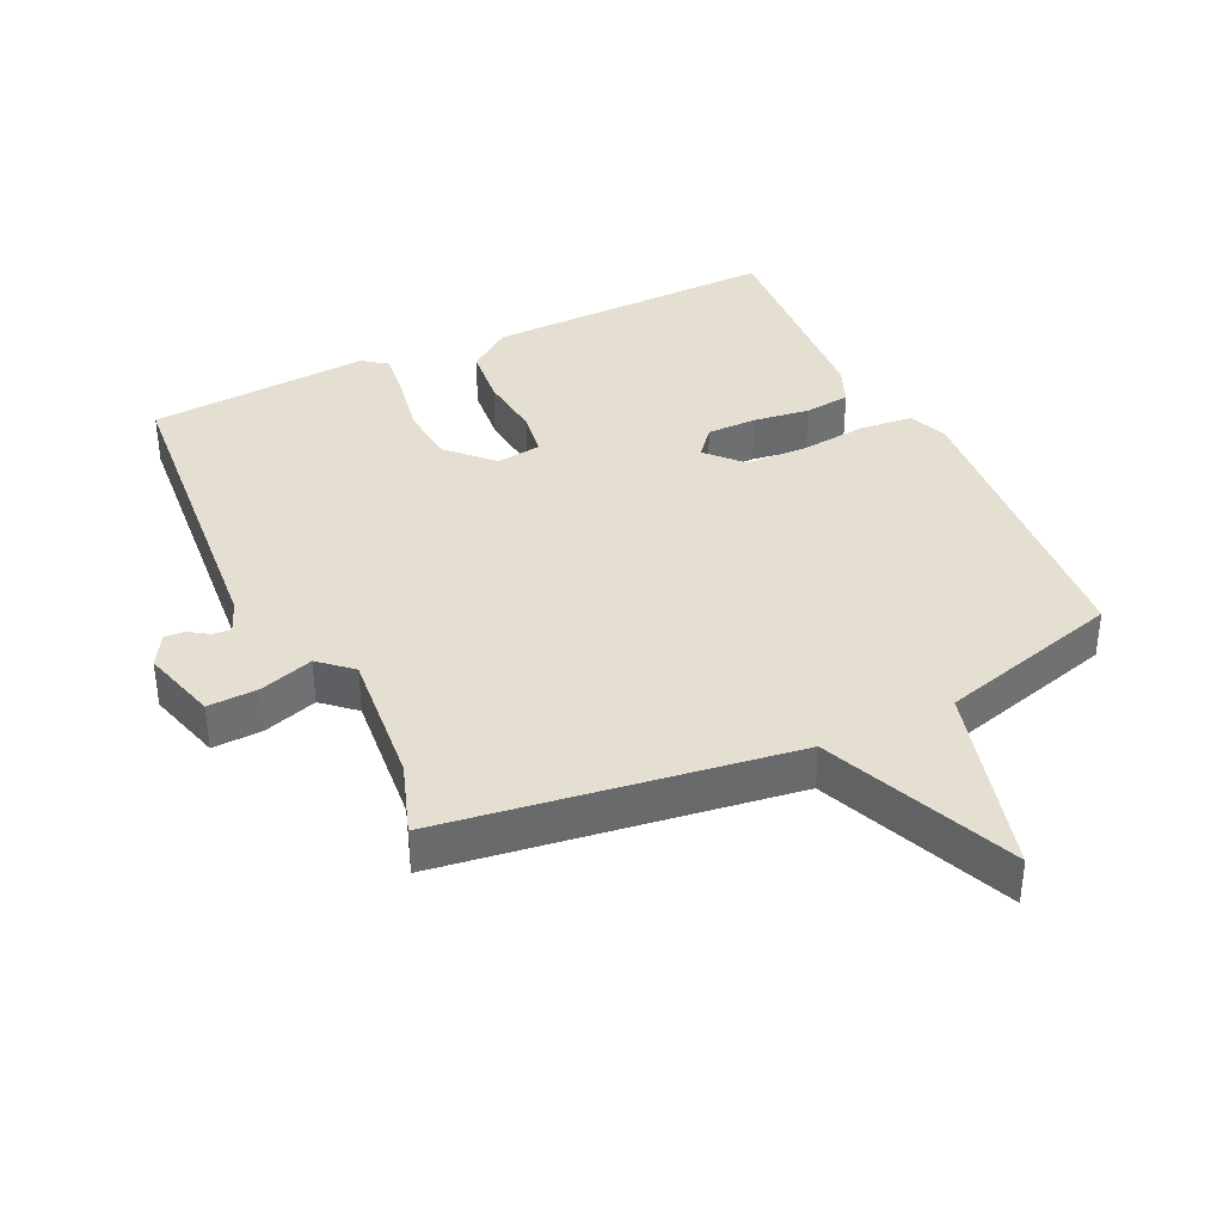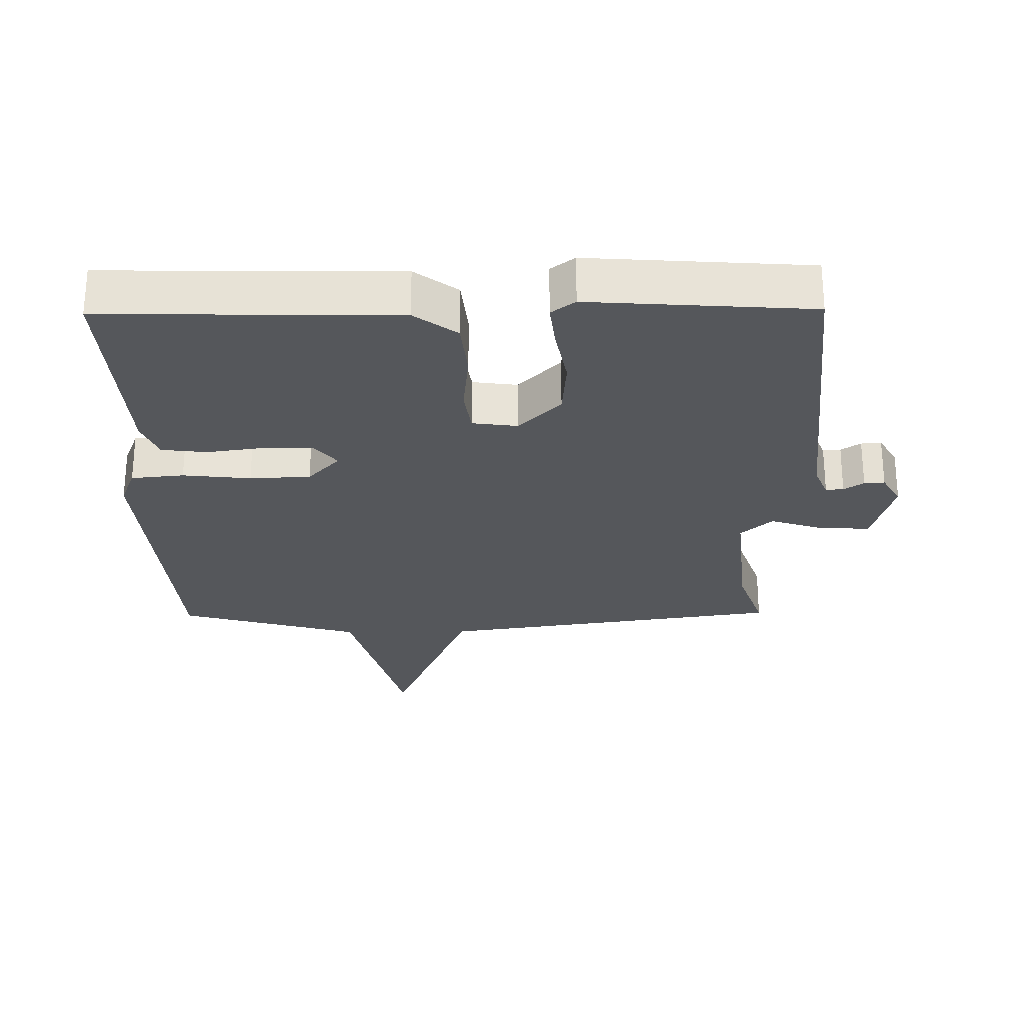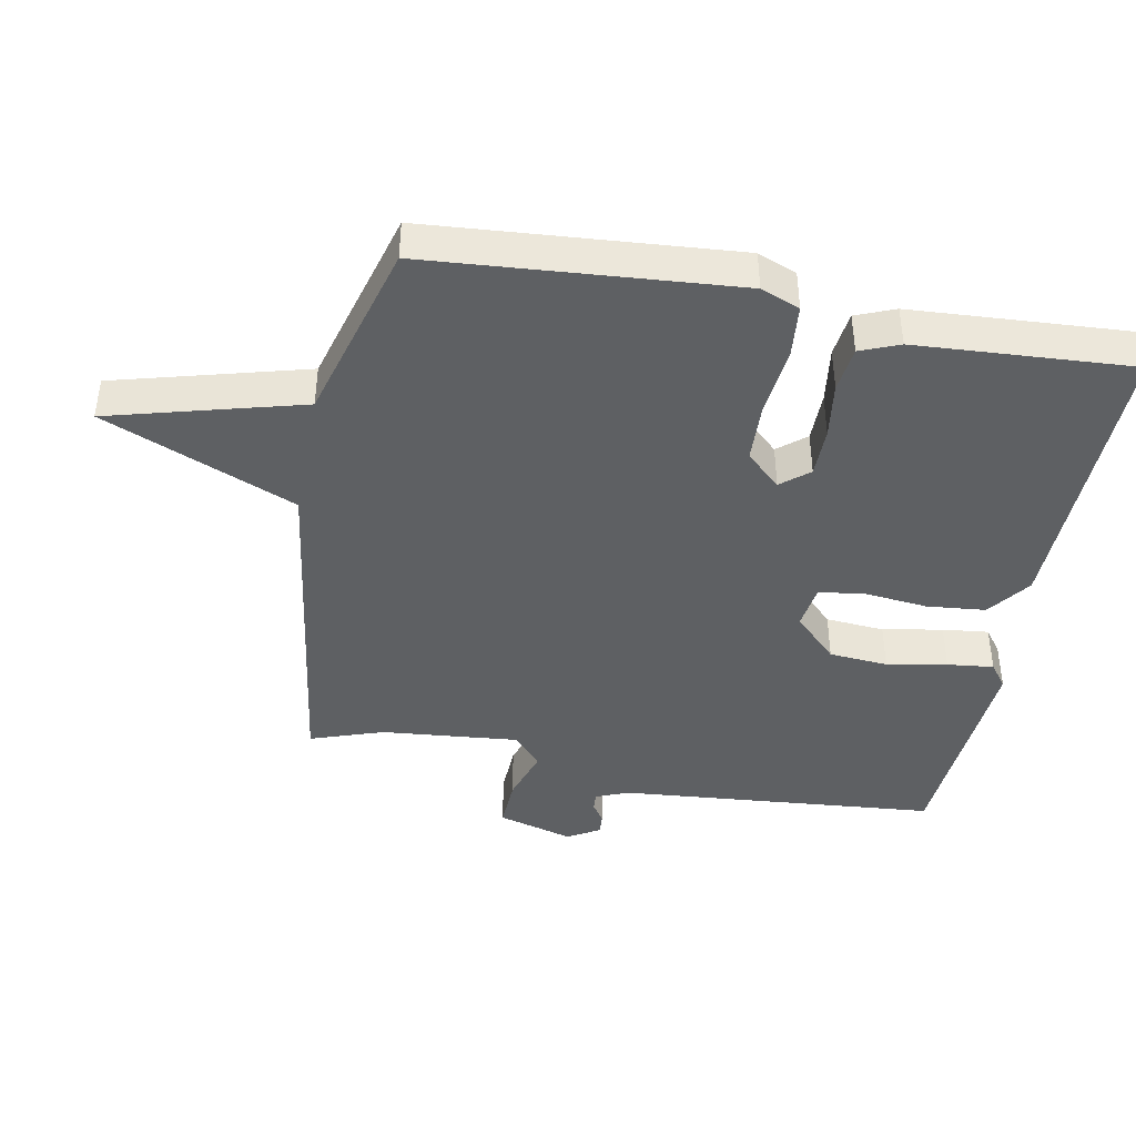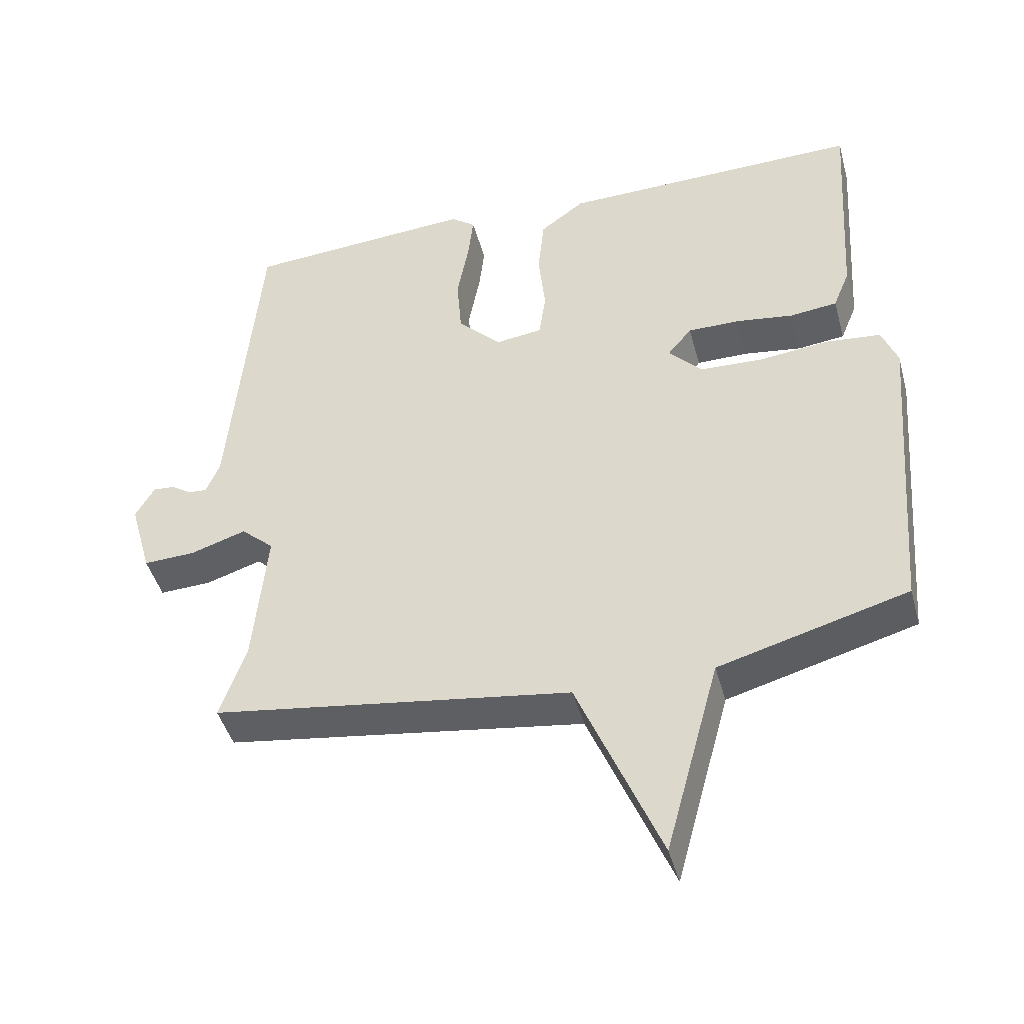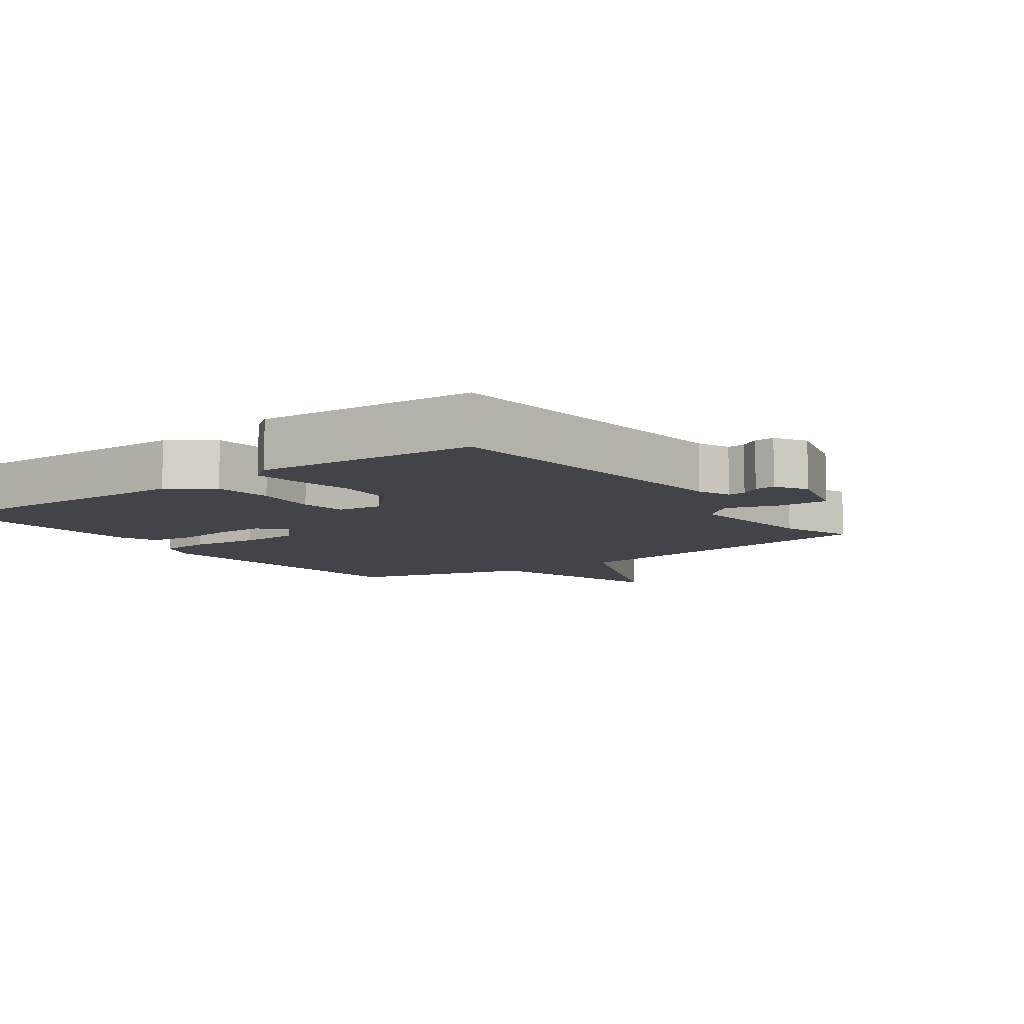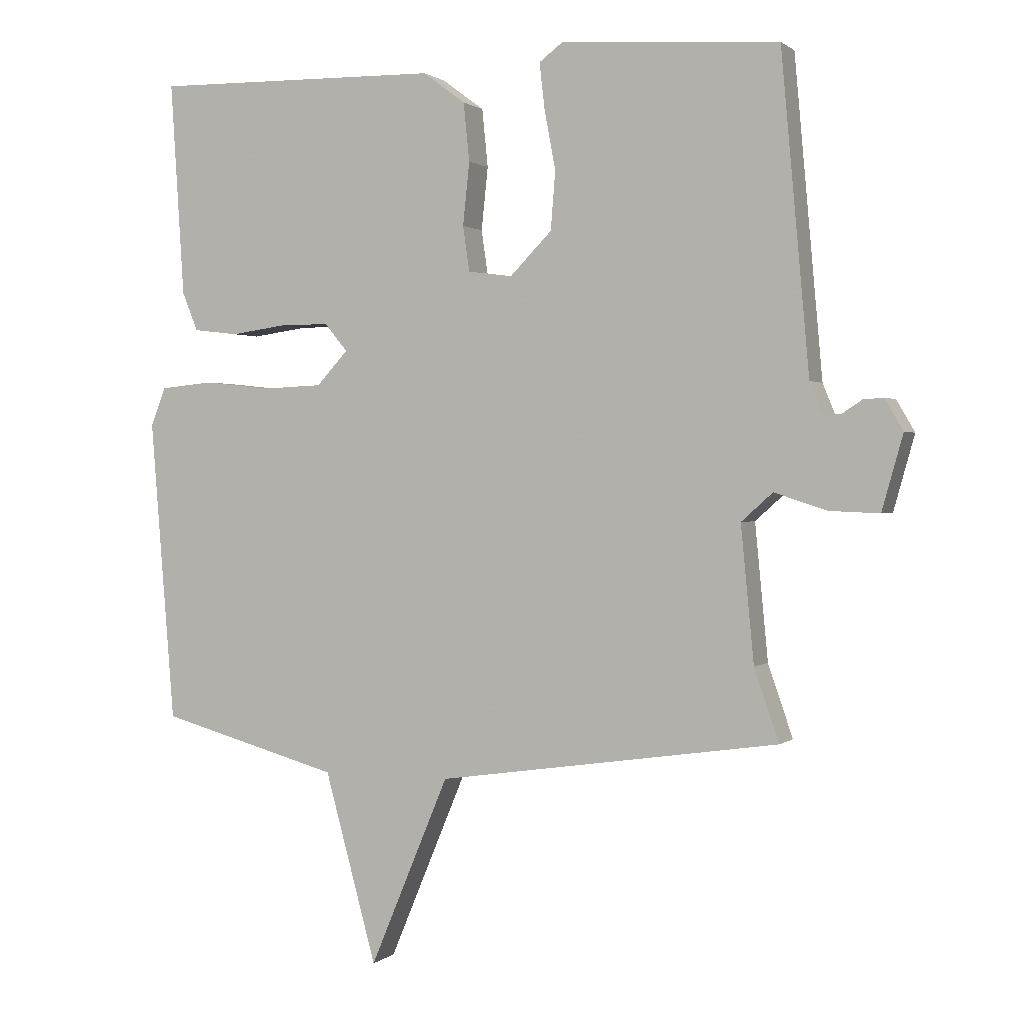
<metadata>
{"format":"obj","ext":"obj","renderer":"f3d","projection":"perspective","resolution":1024,"background":"white","views":[{"elev":37.5,"azim":154.5,"up":"+Y"},{"elev":-26.7,"azim":0.7,"up":"+Y"},{"elev":-42.3,"azim":-100.9,"up":"+Y"},{"elev":-44.5,"azim":-165.0,"up":"+Z"},{"elev":-8.5,"azim":36.3,"up":"+Y"},{"elev":1.0,"azim":22.8,"up":"+Z"}]}
</metadata>
<code>
v -0.5 0.07 0.5
v -0.058 0.07 0.492
v 0.007 0.07 0.444
v 0.016 0.07 0.355
v 0.006 0.07 0.259
v 0.016 0.07 0.19
v 0.084 0.07 0.181
v 0.148 0.07 0.246
v 0.155 0.07 0.335
v 0.138 0.07 0.426
v 0.13 0.07 0.496
v 0.166 0.07 0.523
v 0.5 0.07 0.5
v 0.543 0.07 0.018
v 0.563 0.07 -0.031
v 0.59 0.07 -0.029
v 0.62 0.07 -0.009
v 0.651 0.07 -0.007
v 0.679 0.07 -0.055
v 0.647 0.07 -0.169
v 0.571 0.07 -0.166
v 0.49 0.07 -0.14
v 0.442 0.07 -0.183
v 0.462 0.07 -0.39
v 0.5 0.07 -0.5
v -0.024 0.07 -0.576
v -0.145 0.07 -0.866
v -0.224 0.07 -0.576
v -0.5 0.07 -0.5
v -0.537 0.07 -0.037
v -0.514 0.07 0.022
v -0.434 0.07 0.03
v -0.331 0.07 0.019
v -0.239 0.07 0.023
v -0.191 0.07 0.075
v -0.226 0.07 0.117
v -0.301 0.07 0.117
v -0.386 0.07 0.105
v -0.455 0.07 0.113
v -0.479 0.07 0.172
v -0.5 0 0.5
v -0.058 0 0.492
v 0.007 0 0.444
v 0.016 0 0.355
v 0.006 0 0.259
v 0.016 0 0.19
v 0.084 0 0.181
v 0.148 0 0.246
v 0.155 0 0.335
v 0.138 0 0.426
v 0.13 0 0.496
v 0.166 0 0.523
v 0.5 0 0.5
v 0.543 0 0.018
v 0.563 0 -0.031
v 0.59 0 -0.029
v 0.62 0 -0.009
v 0.651 0 -0.007
v 0.679 0 -0.055
v 0.647 0 -0.169
v 0.571 0 -0.166
v 0.49 0 -0.14
v 0.442 0 -0.183
v 0.462 0 -0.39
v 0.5 0 -0.5
v -0.024 0 -0.576
v -0.145 0 -0.866
v -0.224 0 -0.576
v -0.5 0 -0.5
v -0.537 0 -0.037
v -0.514 0 0.022
v -0.434 0 0.03
v -0.331 0 0.019
v -0.239 0 0.023
v -0.191 0 0.075
v -0.226 0 0.117
v -0.301 0 0.117
v -0.386 0 0.105
v -0.455 0 0.113
v -0.479 0 0.172
f 3 4 5
f 2 3 5
f 1 2 5
f 40 1 5
f 39 40 5
f 38 39 5
f 37 38 5
f 36 37 5 6
f 35 36 6 7
f 34 35 7
f 31 32 33
f 30 31 33
f 29 30 33
f 28 29 33
f 28 33 34
f 27 28 34
f 26 27 34
f 26 34 7
f 25 26 7
f 24 25 7
f 20 21 22
f 19 20 22
f 18 19 22
f 17 18 22
f 16 17 22
f 15 16 22 23
f 14 15 23
f 13 14 23
f 12 13 23
f 11 12 23
f 10 11 23
f 9 10 23
f 8 9 23 24
f 7 8 24
f 45 44 43
f 45 43 42
f 45 42 41
f 45 41 80
f 45 80 79
f 45 79 78
f 45 78 77
f 46 45 77 76
f 47 46 76 75
f 47 75 74
f 73 72 71
f 73 71 70
f 73 70 69
f 73 69 68
f 74 73 68
f 74 68 67
f 74 67 66
f 47 74 66
f 47 66 65
f 47 65 64
f 62 61 60
f 62 60 59
f 62 59 58
f 62 58 57
f 62 57 56
f 63 62 56 55
f 63 55 54
f 63 54 53
f 63 53 52
f 63 52 51
f 63 51 50
f 63 50 49
f 64 63 49 48
f 64 48 47
f 1 41 42 2
f 2 42 43 3
f 3 43 44 4
f 4 44 45 5
f 5 45 46 6
f 6 46 47 7
f 7 47 48 8
f 8 48 49 9
f 9 49 50 10
f 10 50 51 11
f 11 51 52 12
f 12 52 53 13
f 13 53 54 14
f 14 54 55 15
f 15 55 56 16
f 16 56 57 17
f 17 57 58 18
f 18 58 59 19
f 19 59 60 20
f 20 60 61 21
f 21 61 62 22
f 22 62 63 23
f 23 63 64 24
f 24 64 65 25
f 25 65 66 26
f 26 66 67 27
f 27 67 68 28
f 28 68 69 29
f 29 69 70 30
f 30 70 71 31
f 31 71 72 32
f 32 72 73 33
f 33 73 74 34
f 34 74 75 35
f 35 75 76 36
f 36 76 77 37
f 37 77 78 38
f 38 78 79 39
f 39 79 80 40
f 40 80 41 1

</code>
